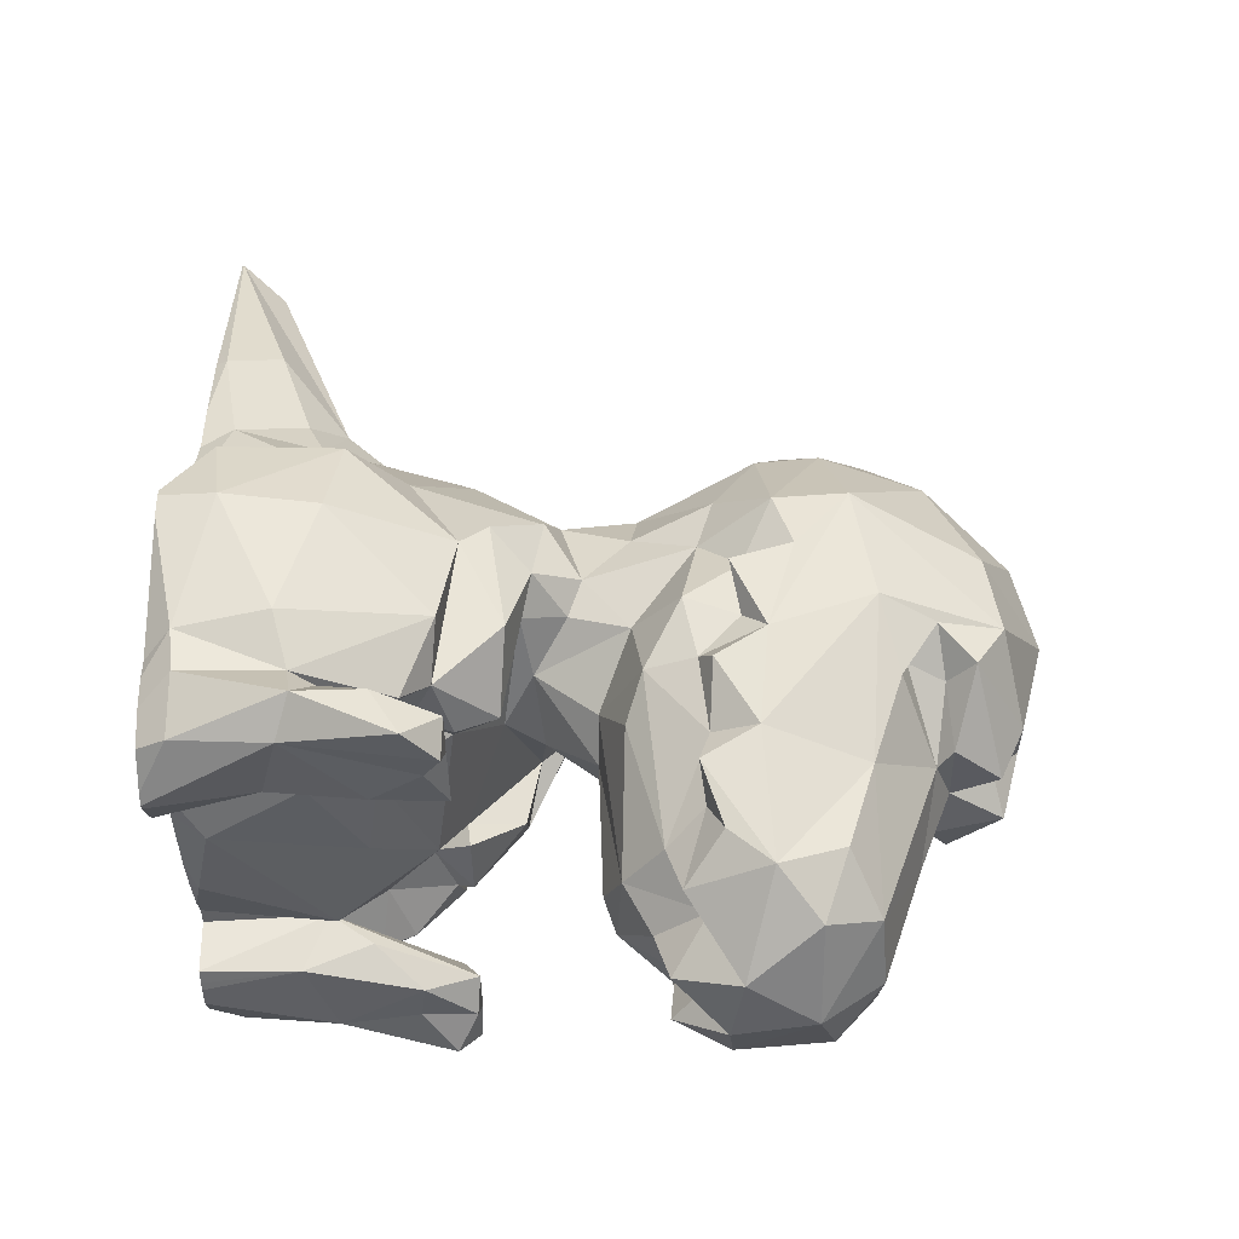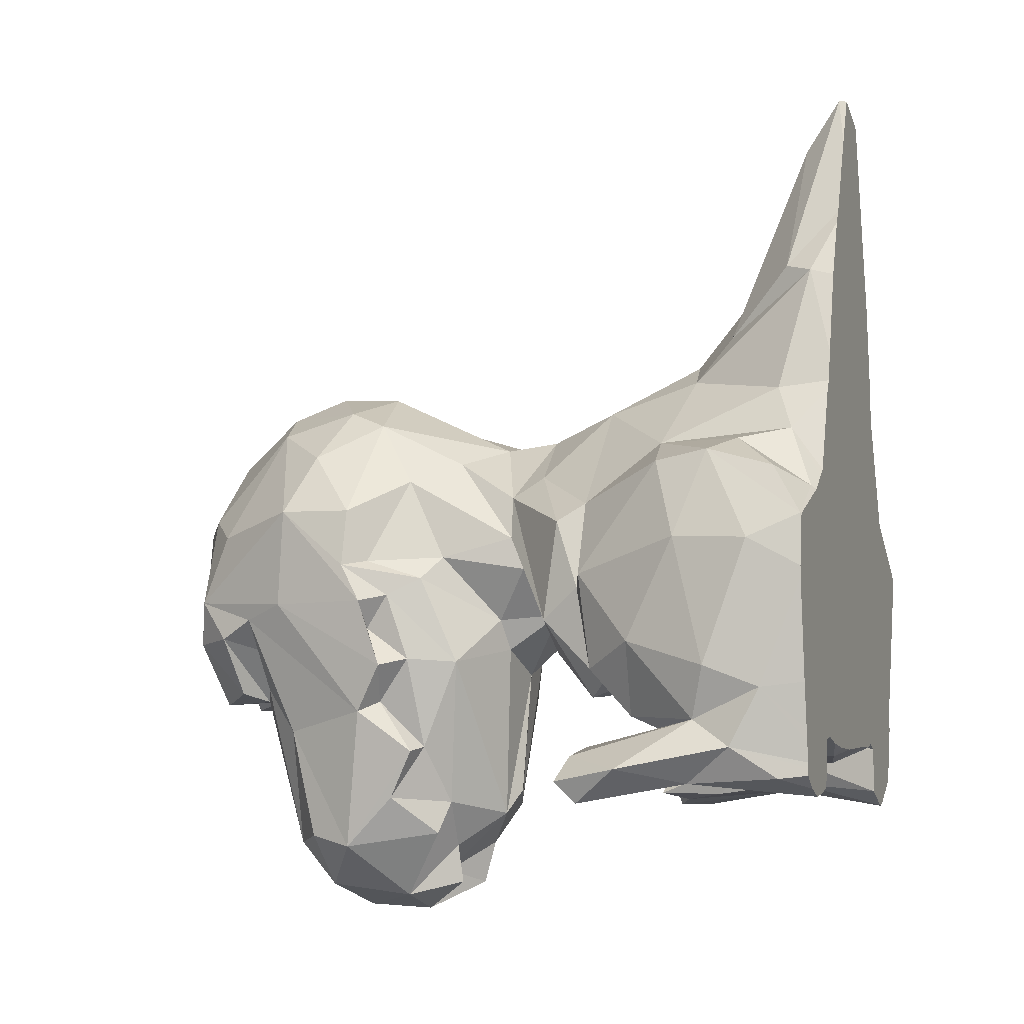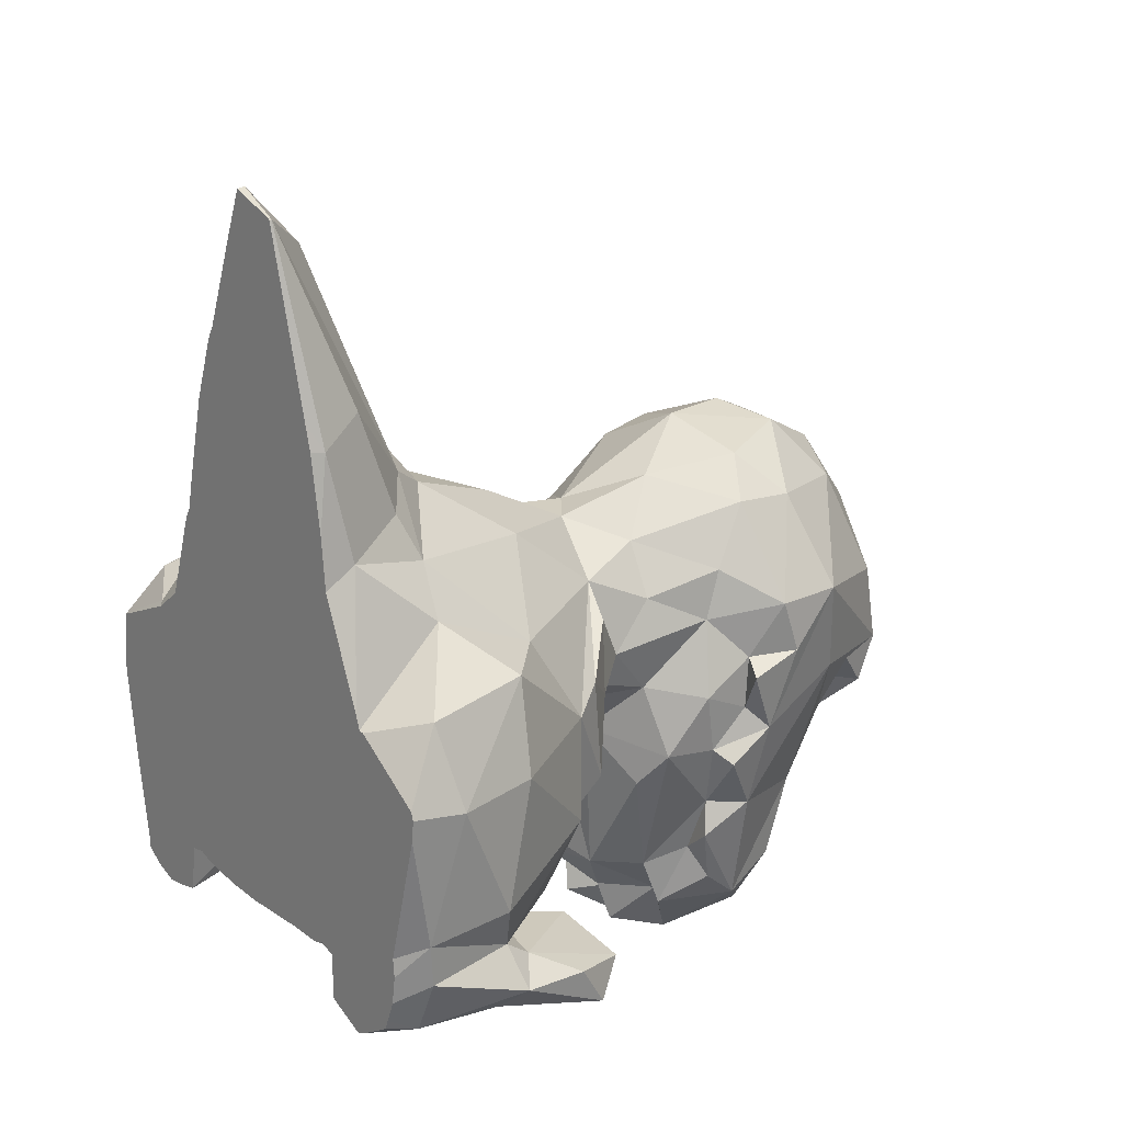
<metadata>
{"format":"obj","ext":"obj","renderer":"f3d","projection":"perspective","resolution":1024,"background":"white","views":[{"elev":-40.6,"azim":-88.2,"up":"+Y"},{"elev":-4.8,"azim":110.1,"up":"+Y"},{"elev":20.6,"azim":-129.6,"up":"+Y"}]}
</metadata>
<code>
v  41.41 106.2 3.405
v  43.49 110 0.63
v  39.58 108.5 0.135
v  39.48 88.98 9.765
v  36.96 94.93 4.77
v  43.66 105.8 3.39
v  49.39 94.96 3.945
v  35.31 93.22 0.87
v  43.48 92.22 9.225
v  36.42 87.1 7.35
v  47.7 89.48 9.015
v  50.21 94.39 1.815
v  45.39 87.4 12.48
v  40.76 87.28 12.4
v  34.36 85.1 2.325
v  49.08 85.65 11.78
v  52.87 84.43 3.93
v  35.26 83.63 8.76
v  40.05 85.27 47.45
v  44.75 86.3 45.73
v  44.63 86.02 40.66
v  50.13 84.28 42.62
v  37.86 84.22 41.31
v  46.2 84.39 49.95
v  41.04 82.97 34.73
v  42.63 84.41 20.25
v  41.59 82.44 52.97
v  48.04 83.44 19.45
v  50.15 82.5 48.99
v  38.23 82.33 19.48
v  51.15 82.94 39.28
v  34.48 81.12 43.98
v  45.38 80.97 29.71
v  35.04 81.27 39.48
v  44.77 80.33 55.44
v  42.49 80.75 27.41
v  45.57 81.46 25.34
v  54.4 80.03 44.09
v  37.27 77.32 25.74
v  54.56 80.07 13.3
v  32.34 80.12 7.83
v  37.39 80.46 51.39
v  49.78 79.47 32.46
v  38.55 78.99 31.09
v  31.81 76.76 15.62
v  54.93 80.86 2.445
v  50.65 78 24.73
v  57 79.98 6.27
v  50.26 75.06 55.65
v  30.49 73.92 45.57
v  51.12 76.31 27.33
v  41.64 76.39 57.47
v  55.79 75.24 19.36
v  30.65 73.78 40.34
v  53.05 77.81 35.92
v  34.11 76.58 36.39
v  60.11 78.86 8.025
v  45 74.16 58.94
v  53.84 73.35 52.91
v  57.25 75.2 45.88
v  57.07 75.18 40.06
v  27.79 76.52 11.58
v  59.28 78.14 12.4
v  30.19 78.5 6.075
v  36.06 75.01 30.69
v  57.51 75.95 0.36
v  35.41 71.89 54.72
v  26.59 75.78 3.06
v  31.17 72.15 21.29
v  34.4 75.26 24.77
v  30.42 70.16 19.32
v  56.16 70.95 38.56
v  53.26 71.29 32.85
v  34.16 72.63 35.25
v  35.82 71.28 27.34
v  52.18 72.87 27.11
v  60.75 77.33 2.595
v  56.56 73.8 21.59
v  62.7 73.41 0.075
v  43.68 70.79 59.23
v  33.28 69.78 24.05
v  58.89 69.34 19.02
v  30.49 69.58 41.72
v  62.57 71.92 10.19
v  57.71 70.57 40.24
v  35.28 65.63 55.66
v  32.3 69.32 38.17
v  24.42 69.46 4.05
v  55.35 69.46 34.03
v  36.75 68.75 26.34
v  56.92 65.79 22.62
v  63.8 71.61 4.05
v  53.6 67.72 55.23
v  52.05 70.25 26.07
v  25.73 69.54 10.79
v  36.42 67.39 30.7
v  57.67 68.33 19.53
v  32.06 66.3 47.17
v  32.56 66.76 34.16
v  56.76 67.38 46.56
v  35.73 67.88 23.11
v  31.86 63.93 22.5
v  30.51 68.26 37.3
v  53.36 69.1 23.7
v  57.97 67.56 38.59
v  56.41 68.05 36.67
v  29.16 62.56 18.23
v  62.01 63.88 14.12
v  52.13 64.11 56.09
v  31.33 63.12 39.75
v  32.48 64.95 38.07
v  33.94 65.23 51.1
v  55.16 66.13 50.09
v  50.06 66.05 28.83
v  48 66.52 24.32
v  40.25 66.54 23.88
v  54.59 64.53 52.76
v  40.57 63.2 28.34
v  44.13 65.38 21.66
v  25.16 60.05 8.34
v  34.8 62.36 53.55
v  34.2 61.88 31.5
v  54.56 62.48 31.14
v  52.86 63.18 22.74
v  50.49 61.48 18.8
v  58.99 61.76 18.03
v  45.98 63.45 57.18
v  57.84 62.21 36.8
v  36.9 60.16 21.98
v  32.44 59.45 17.8
v  56.65 60.66 17.64
v  41.59 62.07 57.09
v  34.57 61.36 48.52
v  56.17 65.27 38.53
v  32.98 61.87 35.15
v  64.24 61.96 7.425
v  56.08 62.73 34.94
v  43.94 61.45 28.25
v  39.07 60.6 18.68
v  30.63 56.98 16
v  35.96 63.43 49.02
v  48.71 63.57 28.44
v  47.25 58.79 55.91
v  36.91 62.54 51.6
v  51.88 63.19 49.09
v  32.89 56.14 39.06
v  55.31 59.5 18.95
v  49.5 58.64 16.95
v  59.06 58.04 14.58
v  25.92 59.2 1.875
v  44.58 61 55.08
v  51.62 59.81 52.27
v  57.06 58.37 38.97
v  31.54 60.77 36.1
v  36.56 59.09 30.25
v  62.94 57.86 8.565
v  26.88 56.36 9.375
v  50.47 59.63 19.02
v  42.11 58.29 55.34
v  39.14 58.36 52.01
v  53.4 60.19 48.88
v  40.63 58.17 50.88
v  35.75 54.96 46.37
v  54.45 55.41 34.02
v  36.79 58.97 19.02
v  36.49 59.81 15.96
v  52.62 60.89 16.18
v  44.68 59.1 52.05
v  54.34 56.61 46.16
v  54.87 59.09 12.9
v  33.59 56.71 10.79
v  49.24 59.11 50.9
v  38.31 56.18 13.89
v  55.5 59.15 37.62
v  44.56 55.29 12.86
v  34.36 56.65 35.8
v  52.89 55.13 9.75
v  59.14 57.04 12.21
v  55.4 57.4 8.76
v  32.35 55.83 11.97
v  47.05 49.66 29.39
v  63.58 60.31 3.165
v  56.23 55.09 34.55
v  33.61 54 35.05
v  59.27 55.6 18.18
v  63.06 55 18.34
v  34.37 56.31 8.91
v  41.82 50.2 29.88
v  26.81 55.02 11.29
v  36.9 54.47 9.375
v  26.14 55.91 2.205
v  45.4 53.16 49.7
v  51.27 47.08 46.59
v  63.96 55.81 5.46
v  31.38 53.99 18.41
v  41.36 54.02 2.355
v  24.77 53.01 14.85
v  26.4 52.05 19.39
v  35.13 46.79 39.73
v  36.07 51.99 35.48
v  34.82 49.38 36.62
v  38.43 50.39 32.74
v  55.5 47.09 40.53
v  56.86 52.98 19.48
v  24.98 53.16 9.945
v  65.94 54.12 13.96
v  61.05 53.27 19.36
v  29.28 51.46 19.36
v  34.49 54.94 9.72
v  55.5 54.96 12.04
v  55.75 51.2 36.49
v  27.88 49.71 19.21
v  62.32 53.41 2.1
v  62.73 52.97 9.075
v  40.18 45.77 46.58
v  33.65 50.97 19.36
v  64.6 53.08 19.14
v  48.13 54.78 0.78
v  27.83 51.74 2.055
v  51.76 50.76 32.62
v  45.4 51.55 28.53
v  56.24 53.24 7.005
v  27.49 51.07 8.94
v  54.46 47.86 44.09
v  35.99 48.59 44.41
v  25.01 49.66 16.95
v  33.28 50.94 14.19
v  57.06 52.01 15.62
v  33.6 51.96 7.305
v  64.24 51.41 17.49
v  60.69 52.36 15.09
v  30.04 50.28 17.94
v  59.37 51.46 19.21
v  35.49 51.48 0.06
v  48.86 46.97 33.13
v  37.77 46.75 33.85
v  38.05 44.06 42.7
v  45.81 44.74 46.84
v  53.05 48.2 33.31
v  40.05 46.58 35.51
v  50.53 42.81 36.91
v  43.17 46.91 31.86
v  50.96 43.57 43.7
v  45.35 41.43 42.51
v  41.28 41.72 37.65
v  46.36 41.35 36.67
v  48.33 43.84 32.88
v  45.81 44.58 35.16
v  42.82 43.42 32.95
v  27.12 60.92 0
v  30.66 74.44 0
v  27.84 58.14 0
v  25.24 70.55 0
v  25.22 68.29 0
v  28.7 52.75 0
v  27.94 55.17 0
v  28.04 54.47 0
v  27.72 56.68 0
v  28.99 51.97 0
v  31.51 50.43 0
v  32.34 50.08 0
v  30.99 74.5 0
v  31.07 74.52 0
v  32.77 50.17 0
v  31.37 75.45 0
v  34.57 83.6 0
v  35.25 51.36 0
v  35.4 51.44 0
v  35.46 51.47 0
v  35.49 51.78 0
v  35.49 55.09 0
v  36.77 55.55 0
v  34.92 87.55 0
v  35.5 54.99 0
v  35.82 93.28 0
v  36.9 55.45 0
v  37.7 55.24 0
v  39.61 55.33 0
v  36.31 95.22 0
v  39.45 107.7 0
v  40.29 55.36 0
v  45.22 55.27 0
v  39.65 108.4 0
v  43.44 109.9 0
v  45.7 55.26 0
v  39.89 108.6 0
v  39.85 108.6 0
v  48.67 55.46 0
v  43.71 109.3 0
v  45.01 106.1 0
v  47.55 99.6 0
v  51.48 55.89 0
v  48.14 98.59 0
v  49.84 93.93 0
v  53.01 56.36 0
v  50.23 92.42 0
v  51.55 87.35 0
v  53.11 56.44 0
v  54.33 56.26 0
v  52.12 84.89 0
v  54.87 77.44 0
v  54.89 52.52 0
v  52.59 84.14 0
v  54.89 52.5 0
v  55.99 52.24 0
v  55.53 76.93 0
v  56.65 52.09 0
v  57.2 75.68 0
v  57.59 52 0
v  58.18 51.95 0
v  59.47 52.46 0
v  57.67 75.47 0
v  62.49 73.41 0
v  59.92 52.64 0
v  61.27 54.24 0
v  61.28 53.64 0
v  61.28 54.64 0
v  61.52 56.25 0
v  61.64 57.1 0
v  62.18 60.7 0
v  63.16 68.51 0
v  62.61 73.3 0
v  62.78 72.54 0
v  63.16 68.97 0
v  62.63 73.22 0
v  63.16 69.4 0
v  25.04 69.92 0
g <STL_BINARY>
f 1 2 3
f 1 3 4
f 5 4 3
f 2 1 6
f 7 2 6
f 3 8 5
f 1 9 6
f 4 9 1
f 8 10 5
f 11 7 6
f 11 6 9
f 4 5 10
f 7 11 12
f 13 9 14
f 9 4 14
f 15 10 8
f 11 9 13
f 16 12 11
f 13 16 11
f 16 17 12
f 18 10 15
f 19 20 21
f 10 18 4
f 20 22 21
f 19 21 23
f 14 4 18
f 19 24 20
f 23 21 25
f 13 14 26
f 19 27 24
f 28 13 26
f 24 29 22
f 24 22 20
f 30 26 14
f 13 28 16
f 31 21 22
f 19 23 32
f 21 31 33
f 34 23 25
f 24 27 35
f 30 36 26
f 30 14 18
f 28 26 37
f 29 38 22
f 25 21 33
f 36 37 26
f 30 39 36
f 40 17 16
f 29 24 35
f 34 32 23
f 41 18 15
f 42 27 19
f 42 19 32
f 25 33 36
f 31 43 33
f 25 44 34
f 28 40 16
f 30 18 45
f 41 45 18
f 33 37 36
f 46 17 40
f 44 25 36
f 44 36 39
f 47 28 37
f 40 48 46
f 29 35 49
f 42 32 50
f 38 31 22
f 33 43 51
f 35 27 52
f 53 40 28
f 34 54 32
f 31 55 43
f 51 37 33
f 44 56 34
f 30 45 39
f 47 53 28
f 48 40 57
f 49 35 58
f 27 42 52
f 49 59 29
f 38 29 60
f 55 31 61
f 37 51 47
f 62 45 41
f 40 63 57
f 62 41 64
f 54 50 32
f 65 56 44
f 59 60 29
f 31 38 61
f 34 56 54
f 66 46 48
f 52 58 35
f 42 50 67
f 65 44 39
f 63 40 53
f 68 62 64
f 69 70 39
f 71 39 45
f 62 71 45
f 61 38 60
f 55 72 73
f 74 56 65
f 75 74 65
f 43 55 76
f 48 57 77
f 48 77 66
f 52 42 67
f 51 78 47
f 53 47 78
f 71 69 39
f 43 76 51
f 65 39 75
f 75 39 70
f 72 55 61
f 56 74 54
f 57 79 77
f 67 80 52
f 55 73 76
f 70 81 75
f 63 53 82
f 66 77 79
f 58 52 80
f 54 83 50
f 70 69 81
f 63 84 57
f 61 60 85
f 84 63 82
f 86 67 50
f 61 85 72
f 87 83 54
f 87 54 74
f 68 88 62
f 72 89 73
f 81 90 75
f 51 76 91
f 91 78 51
f 84 92 57
f 79 57 92
f 59 93 60
f 73 94 76
f 71 62 95
f 59 49 93
f 96 74 75
f 91 76 94
f 53 78 97
f 50 98 86
f 74 99 87
f 62 88 95
f 60 93 100
f 81 101 90
f 69 102 81
f 87 103 83
f 85 89 72
f 104 91 94
f 82 53 97
f 80 67 86
f 60 105 85
f 106 89 85
f 97 78 91
f 95 107 71
f 82 108 84
f 80 109 58
f 58 109 49
f 83 110 50
f 87 111 103
f 99 74 96
f 75 90 96
f 71 102 69
f 86 98 112
f 93 113 100
f 105 60 100
f 105 106 85
f 73 89 114
f 114 94 73
f 104 94 115
f 110 98 50
f 110 83 103
f 111 87 99
f 94 114 115
f 101 116 90
f 109 93 49
f 93 117 113
f 96 116 118
f 90 116 96
f 119 104 115
f 120 107 95
f 112 121 86
f 99 96 122
f 114 89 123
f 91 104 124
f 101 119 116
f 119 125 104
f 126 82 97
f 127 109 80
f 105 100 128
f 123 89 106
f 116 119 115
f 101 81 129
f 102 71 130
f 97 131 126
f 107 130 71
f 82 126 108
f 86 132 80
f 112 98 133
f 103 111 110
f 106 105 134
f 129 81 102
f 93 109 117
f 111 99 135
f 125 124 104
f 97 91 131
f 136 84 108
f 136 92 84
f 105 128 134
f 106 137 123
f 138 116 115
f 129 139 101
f 139 119 101
f 107 140 130
f 127 80 132
f 86 121 132
f 133 141 112
f 142 115 114
f 118 116 138
f 127 143 109
f 121 112 144
f 113 117 145
f 141 144 112
f 146 98 110
f 110 111 135
f 123 142 114
f 118 122 96
f 147 131 91
f 148 125 119
f 126 149 108
f 120 88 150
f 132 151 127
f 117 109 152
f 100 153 128
f 154 110 135
f 106 134 137
f 118 155 122
f 138 115 142
f 119 139 148
f 108 149 156
f 140 107 157
f 120 95 88
f 128 137 134
f 99 122 135
f 158 124 125
f 126 131 149
f 132 121 159
f 160 121 144
f 91 124 147
f 129 102 130
f 151 143 127
f 109 143 152
f 145 161 113
f 113 153 100
f 154 146 110
f 158 147 124
f 157 107 120
f 108 156 136
f 162 144 141
f 133 98 163
f 137 164 123
f 129 165 139
f 129 130 165
f 166 165 130
f 166 139 165
f 167 131 147
f 159 168 151
f 169 113 161
f 131 167 170
f 130 140 171
f 132 159 151
f 121 160 159
f 172 145 117
f 172 117 152
f 144 162 160
f 141 133 162
f 163 98 146
f 167 147 158
f 167 158 125
f 170 149 131
f 166 130 171
f 148 167 125
f 148 139 173
f 166 173 139
f 128 174 137
f 148 170 167
f 173 175 148
f 154 176 146
f 176 154 135
f 137 174 164
f 175 177 148
f 178 170 179
f 151 168 143
f 140 157 180
f 143 168 172
f 168 160 162
f 160 168 159
f 152 143 172
f 172 161 145
f 153 113 169
f 153 174 128
f 135 122 176
f 142 181 138
f 170 178 149
f 170 148 177
f 173 166 171
f 171 140 180
f 136 156 182
f 174 153 183
f 176 184 146
f 156 185 186
f 181 142 123
f 173 171 187
f 149 178 156
f 155 118 188
f 189 180 157
f 175 173 190
f 177 179 170
f 173 187 190
f 150 157 120
f 191 157 150
f 192 172 168
f 168 162 192
f 172 193 161
f 156 194 182
f 169 161 193
f 162 133 163
f 156 178 185
f 180 189 195
f 175 190 196
f 174 183 164
f 179 185 178
f 189 197 198
f 199 146 184
f 184 200 201
f 200 184 176
f 122 202 176
f 198 195 189
f 192 193 172
f 153 203 183
f 185 179 204
f 157 205 189
f 156 206 194
f 191 205 157
f 118 138 188
f 186 185 207
f 195 198 208
f 171 180 209
f 177 175 196
f 203 153 169
f 199 163 146
f 156 186 206
f 171 209 187
f 195 209 180
f 204 179 210
f 183 203 211
f 198 212 208
f 213 194 214
f 163 215 162
f 205 197 189
f 207 185 204
f 195 208 216
f 186 217 206
f 177 196 218
f 205 191 219
f 211 164 183
f 176 202 200
f 122 155 202
f 220 123 164
f 138 181 221
f 195 216 209
f 222 210 179
f 205 219 223
f 169 224 203
f 163 199 225
f 184 201 199
f 221 188 138
f 207 217 186
f 197 226 198
f 227 209 216
f 197 205 226
f 210 222 228
f 209 227 229
f 230 206 217
f 188 202 155
f 231 230 207
f 212 232 208
f 206 214 194
f 162 215 192
f 220 181 123
f 207 204 233
f 204 210 228
f 226 205 223
f 229 234 209
f 224 169 193
f 216 208 232
f 231 207 233
f 217 207 230
f 212 198 226
f 214 206 230
f 163 225 215
f 228 233 204
f 232 227 216
f 235 181 220
f 188 221 181
f 199 201 236
f 237 215 225
f 226 223 212
f 232 212 223
f 230 231 214
f 214 228 222
f 193 192 238
f 233 228 231
f 231 228 214
f 223 227 232
f 227 223 229
f 220 164 211
f 220 211 239
f 236 201 200
f 200 202 236
f 238 192 215
f 239 211 203
f 240 236 202
f 237 225 199
f 188 240 202
f 239 203 241
f 181 242 188
f 242 240 188
f 193 238 243
f 193 243 224
f 203 224 243
f 244 237 245
f 246 247 241
f 246 248 247
f 243 244 241
f 236 245 199
f 241 220 239
f 245 237 199
f 220 241 235
f 248 181 235
f 240 245 236
f 240 242 249
f 247 235 241
f 235 247 248
f 242 181 248
f 237 244 215
f 249 245 240
f 243 238 244
f 238 215 244
f 241 203 243
f 249 242 248
f 250 251 252
f 253 251 250
f 250 254 253
f 252 251 255
f 256 252 257
f 258 252 256
f 255 257 252
f 255 251 259
f 259 251 260
f 261 260 251
f 262 263 261
f 261 251 262
f 264 261 263
f 264 263 265
f 264 266 267
f 265 266 264
f 267 266 268
f 268 266 269
f 270 266 271
f 269 266 270
f 272 266 273
f 272 271 266
f 274 270 271
f 272 275 276
f 273 275 272
f 276 275 277
f 278 275 279
f 278 277 275
f 278 280 281
f 279 280 278
f 282 280 283
f 282 281 280
f 282 284 285
f 286 284 282
f 282 287 286
f 282 283 287
f 288 284 289
f 288 285 284
f 290 291 288
f 292 288 291
f 288 289 290
f 292 291 293
f 293 294 292
f 295 292 294
f 295 294 296
f 295 297 298
f 296 297 295
f 299 297 300
f 299 298 297
f 299 301 302
f 303 301 299
f 299 300 303
f 304 301 305
f 302 301 304
f 301 306 307
f 307 305 301
f 306 308 309
f 309 307 306
f 309 308 310
f 311 308 312
f 311 310 308
f 311 313 314
f 312 313 311
f 314 315 316
f 314 317 315
f 314 313 317
f 317 313 318
f 318 313 319
f 319 313 320
f 321 313 322
f 321 320 313
f 323 324 321
f 321 325 323
f 321 322 325
f 323 326 324
f 327 253 254
f 249 248 246
f 245 249 246
f 245 246 244
f 246 241 244
f 291 290 2
f 291 2 7
f 293 291 7
f 293 7 12
f 273 266 15
f 273 15 8
f 300 297 12
f 300 12 17
f 303 300 17
f 303 17 46
f 266 265 15
f 265 263 41
f 265 41 15
f 263 262 64
f 263 64 41
f 262 251 68
f 262 68 64
f 251 253 68
f 253 327 88
f 253 88 68
f 326 323 79
f 326 79 92
f 327 254 150
f 327 150 88
f 324 326 92
f 324 92 136
f 321 324 136
f 321 136 182
f 320 321 182
f 271 272 187
f 272 276 190
f 272 190 187
f 298 299 179
f 295 298 179
f 295 179 177
f 276 277 196
f 276 196 190
f 274 271 187
f 274 187 209
f 299 302 179
f 292 295 177
f 292 177 218
f 268 269 234
f 267 268 234
f 279 275 8
f 280 279 8
f 280 8 3
f 283 280 3
f 270 274 209
f 270 209 234
f 302 304 222
f 302 222 179
f 260 261 223
f 260 223 219
f 264 267 234
f 264 234 229
f 261 264 229
f 261 229 223
f 286 287 3
f 284 286 3
f 284 3 2
f 287 283 3
f 289 284 2
f 290 289 2
f 294 293 12
f 296 294 12
f 297 296 12
f 275 273 8
f 281 218 196
f 281 282 218
f 285 288 218
f 259 260 219
f 314 316 213
f 311 314 213
f 310 311 213
f 310 213 214
f 309 310 214
f 307 309 214
f 307 214 222
f 305 307 222
f 304 305 222
f 301 303 46
f 306 301 46
f 308 306 46
f 308 46 66
f 312 308 66
f 313 312 66
f 313 66 79
f 322 313 79
f 325 322 79
f 323 325 79
f 250 252 150
f 254 250 150
f 252 258 150
f 319 320 182
f 256 257 191
f 258 256 191
f 258 191 150
f 318 319 182
f 317 318 182
f 317 182 194
f 269 270 234
f 278 281 196
f 277 278 196
f 288 292 218
f 315 317 194
f 316 315 194
f 316 194 213
f 255 259 219
f 257 255 219
f 257 219 191
f 282 285 218

</code>
